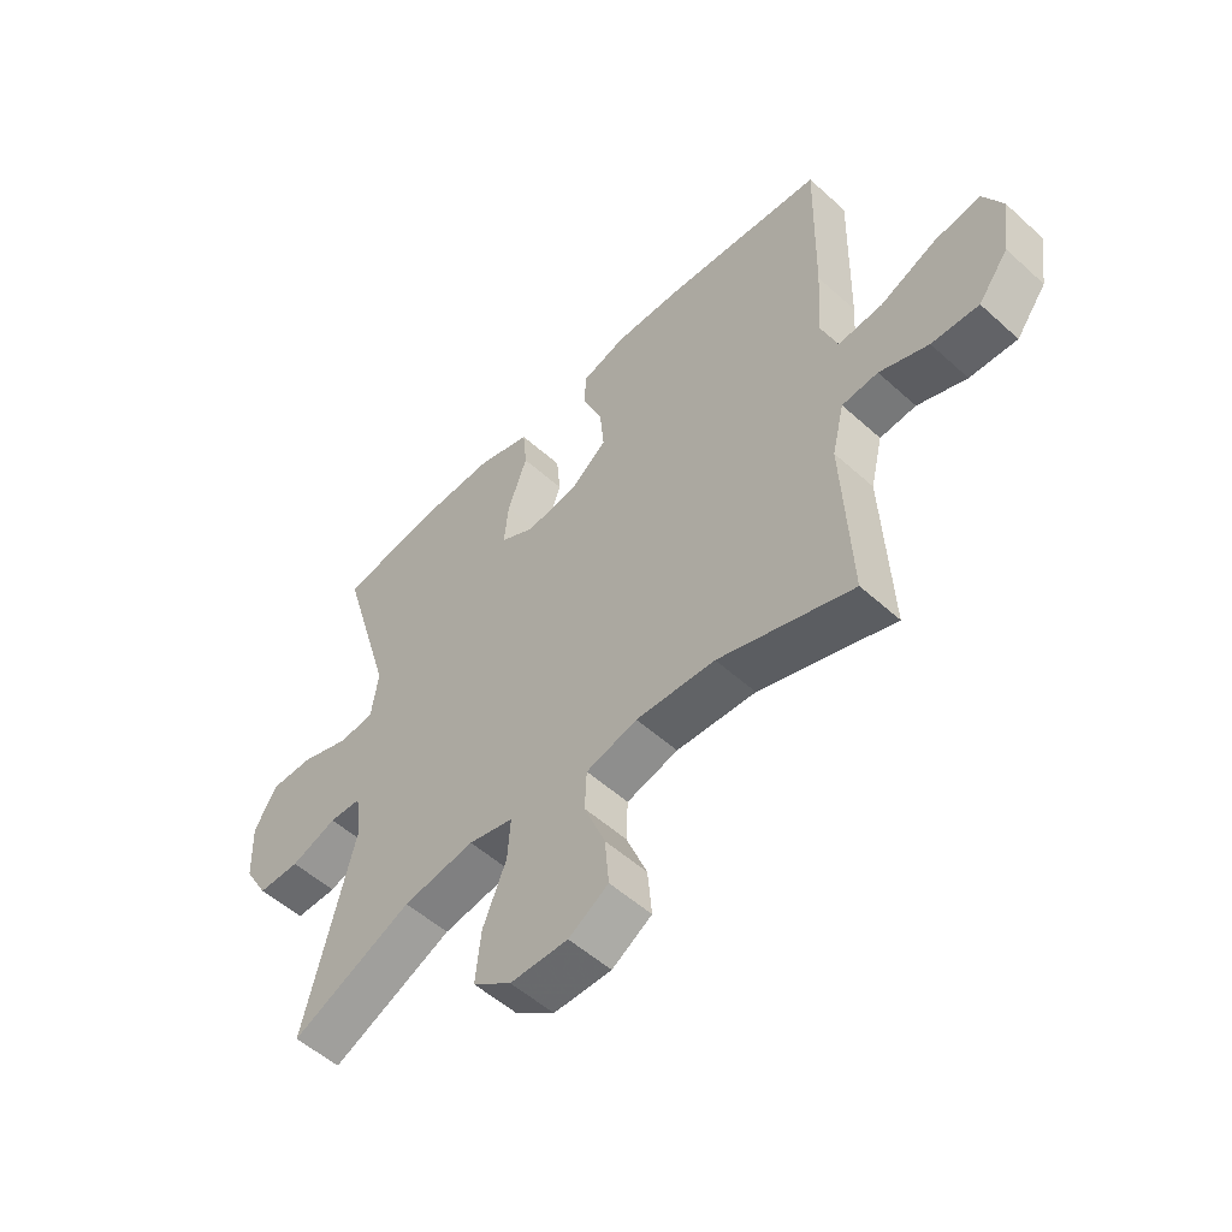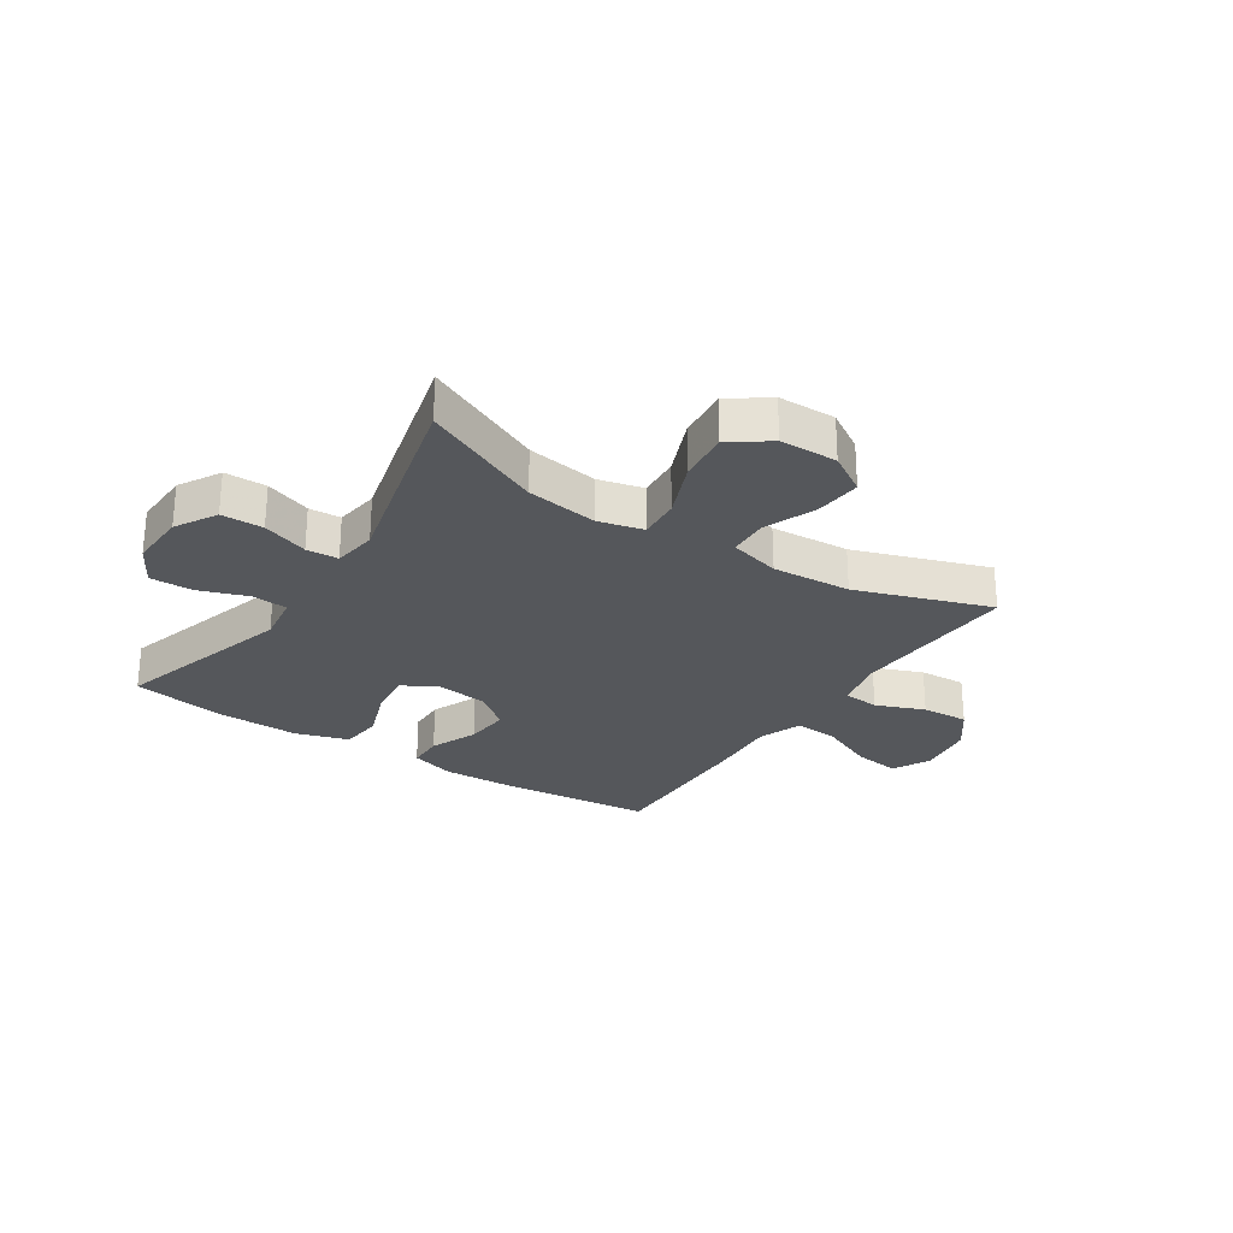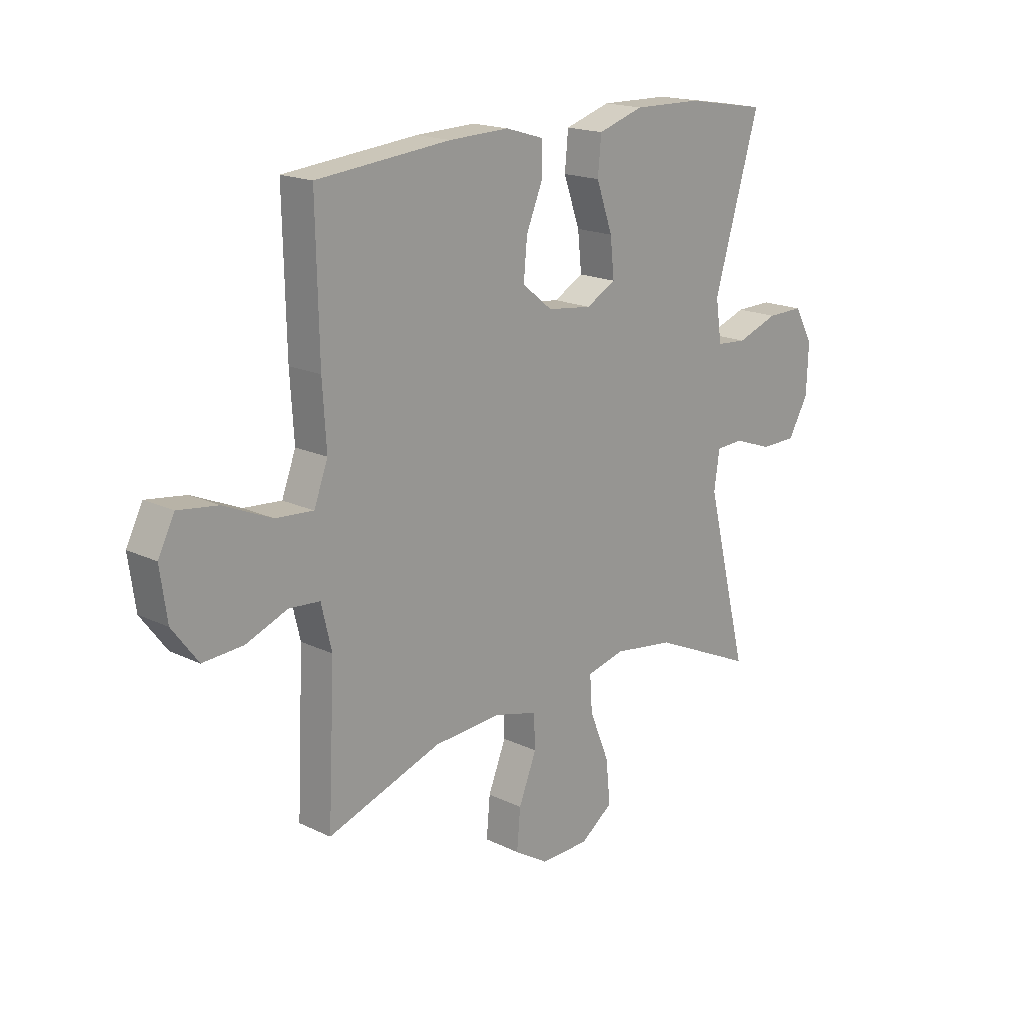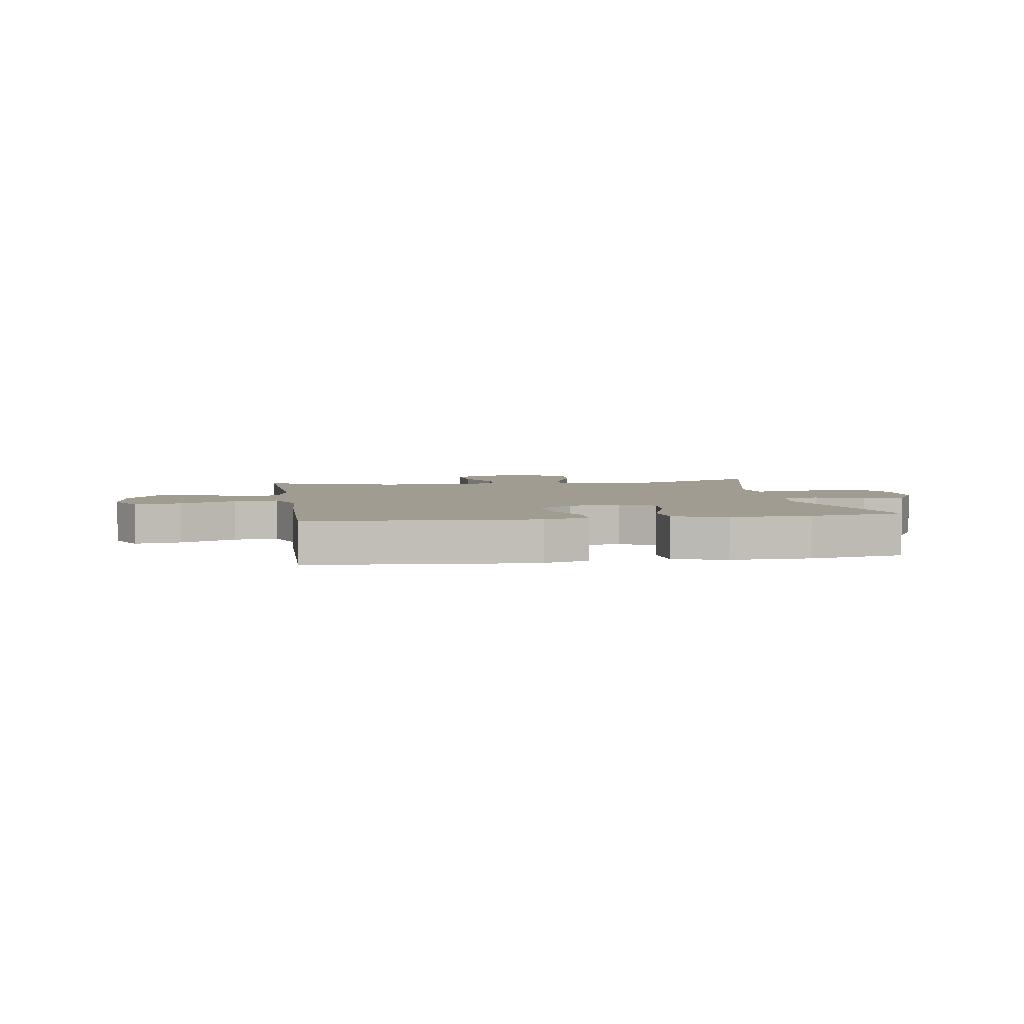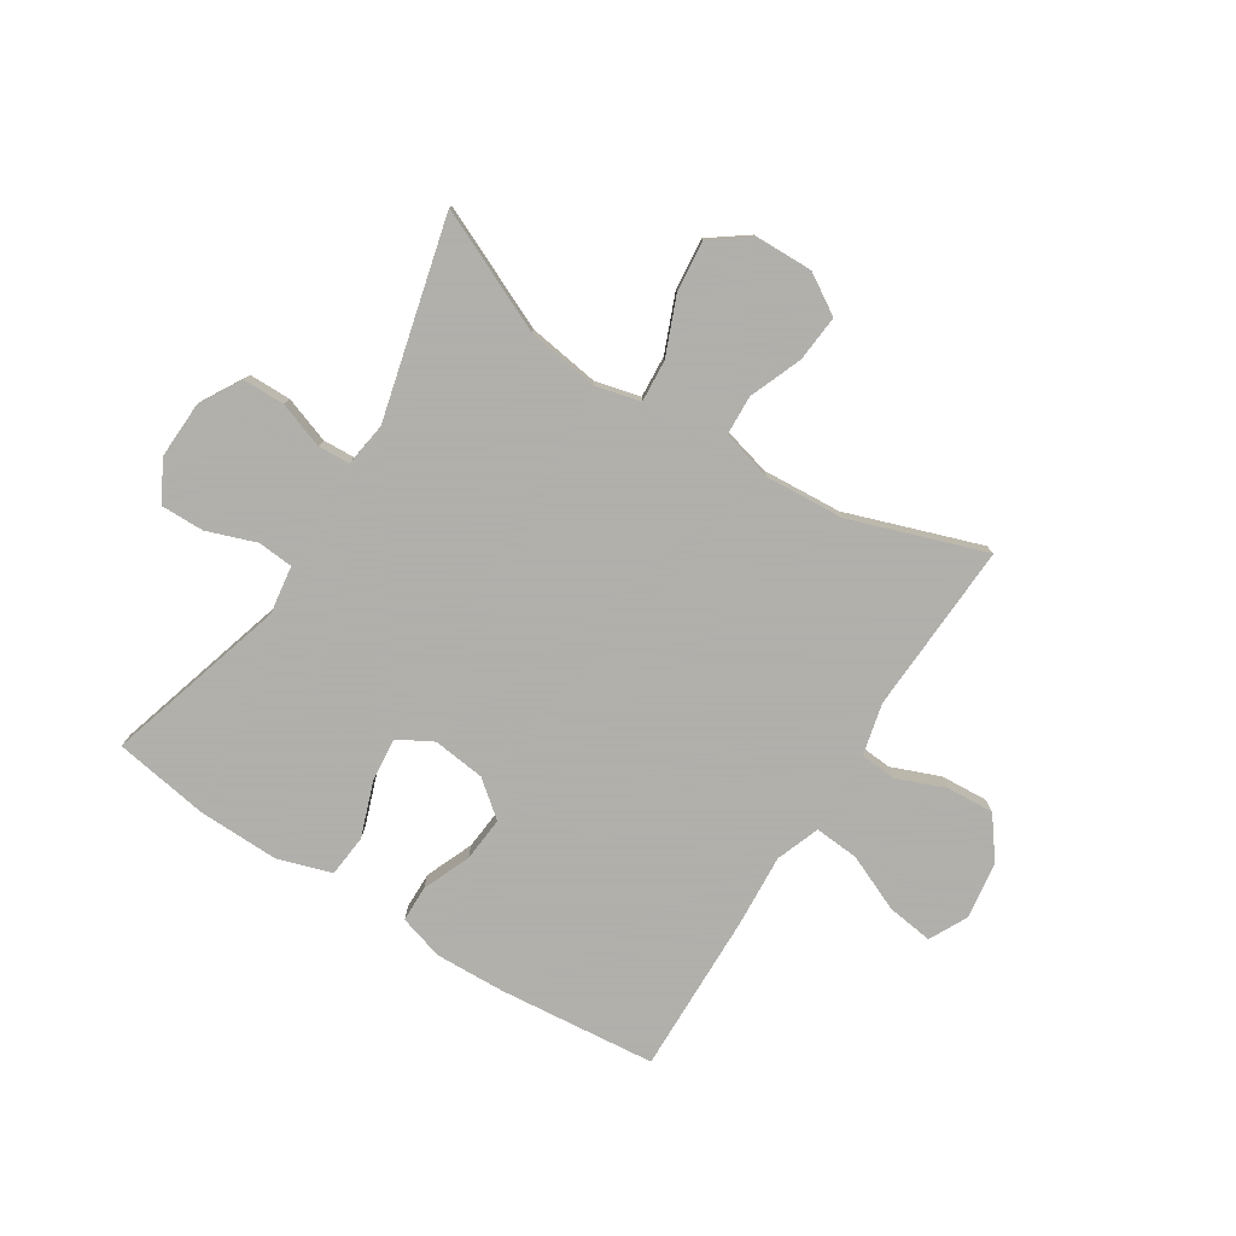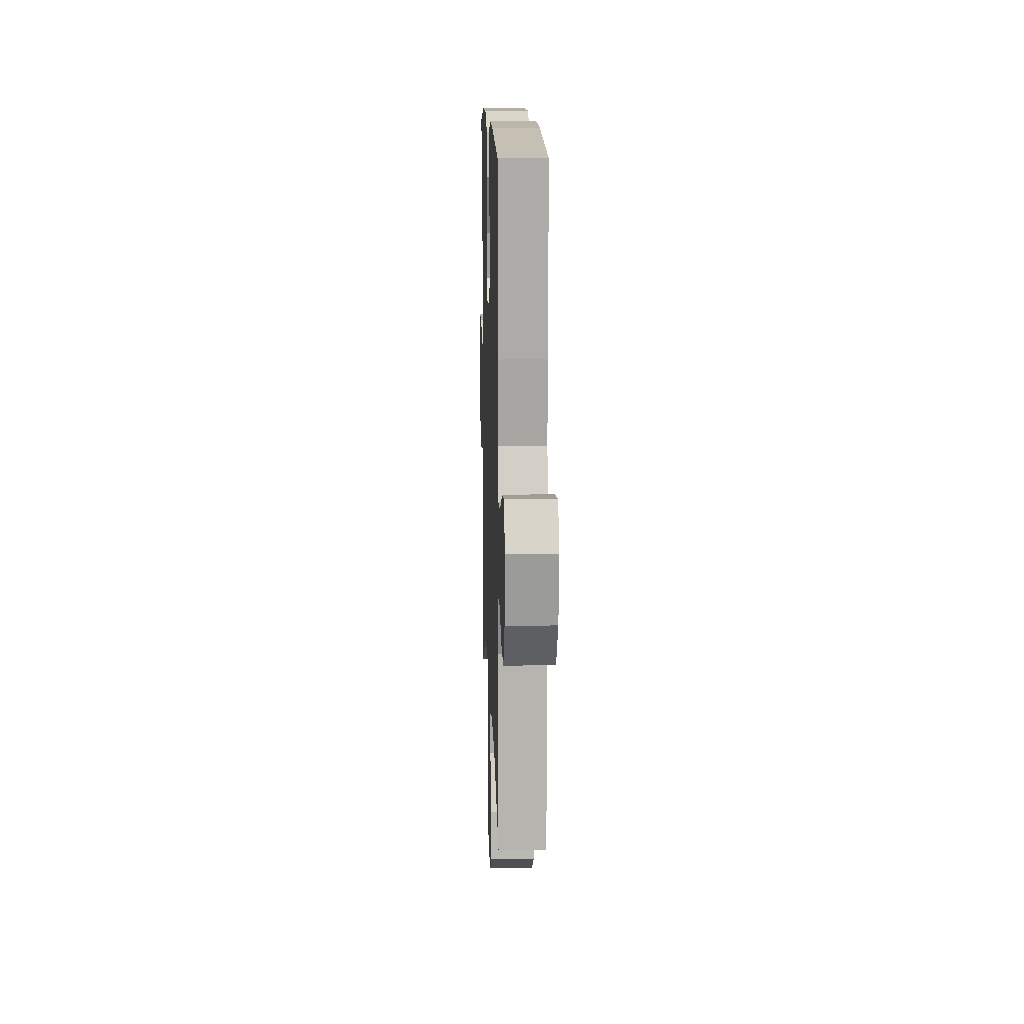
<metadata>
{"format":"obj","ext":"obj","renderer":"f3d","projection":"perspective","resolution":1024,"background":"white","views":[{"elev":-53.8,"azim":-133.8,"up":"+Z"},{"elev":-26.9,"azim":146.7,"up":"+Y"},{"elev":17.8,"azim":-46.6,"up":"+Z"},{"elev":4.3,"azim":-9.1,"up":"+Y"},{"elev":-78.4,"azim":147.7,"up":"+Y"},{"elev":12.6,"azim":-92.0,"up":"+Z"}]}
</metadata>
<code>
v 0.5 0.07 -0.5
v 0.293 0.07 -0.406
v 0.17 0.07 -0.388
v 0.093 0.07 -0.407
v 0.098 0.07 -0.479
v 0.138 0.07 -0.577
v 0.147 0.07 -0.665
v 0.081 0.07 -0.713
v -0.018 0.07 -0.715
v -0.086 0.07 -0.673
v -0.079 0.07 -0.593
v -0.043 0.07 -0.503
v -0.046 0.07 -0.435
v -0.134 0.07 -0.412
v -0.27 0.07 -0.421
v -0.5 0.07 -0.5
v -0.486 0.07 -0.206
v -0.507 0.07 -0.118
v -0.569 0.07 -0.113
v -0.653 0.07 -0.146
v -0.734 0.07 -0.151
v -0.786 0.07 -0.082
v -0.8 0.07 0.017
v -0.767 0.07 0.082
v -0.687 0.07 0.071
v -0.59 0.07 0.029
v -0.514 0.07 0.023
v -0.486 0.07 0.098
v -0.494 0.07 0.222
v -0.5 0.07 0.5
v -0.23 0.07 0.526
v -0.109 0.07 0.53
v -0.032 0.07 0.507
v -0.031 0.07 0.445
v -0.065 0.07 0.363
v -0.072 0.07 0.286
v -0.011 0.07 0.237
v 0.079 0.07 0.226
v 0.139 0.07 0.259
v 0.131 0.07 0.335
v 0.098 0.07 0.428
v 0.105 0.07 0.501
v 0.197 0.07 0.53
v 0.336 0.07 0.527
v 0.5 0.07 0.5
v 0.408 0.07 0.188
v 0.42 0.07 0.105
v 0.481 0.07 0.1
v 0.565 0.07 0.13
v 0.639 0.07 0.131
v 0.677 0.07 0.063
v 0.673 0.07 -0.036
v 0.632 0.07 -0.107
v 0.56 0.07 -0.108
v 0.481 0.07 -0.08
v 0.426 0.07 -0.083
v 0.415 0.07 -0.159
v 0.5 0 -0.5
v 0.293 0 -0.406
v 0.17 0 -0.388
v 0.093 0 -0.407
v 0.098 0 -0.479
v 0.138 0 -0.577
v 0.147 0 -0.665
v 0.081 0 -0.713
v -0.018 0 -0.715
v -0.086 0 -0.673
v -0.079 0 -0.593
v -0.043 0 -0.503
v -0.046 0 -0.435
v -0.134 0 -0.412
v -0.27 0 -0.421
v -0.5 0 -0.5
v -0.486 0 -0.206
v -0.507 0 -0.118
v -0.569 0 -0.113
v -0.653 0 -0.146
v -0.734 0 -0.151
v -0.786 0 -0.082
v -0.8 0 0.017
v -0.767 0 0.082
v -0.687 0 0.071
v -0.59 0 0.029
v -0.514 0 0.023
v -0.486 0 0.098
v -0.494 0 0.222
v -0.5 0 0.5
v -0.23 0 0.526
v -0.109 0 0.53
v -0.032 0 0.507
v -0.031 0 0.445
v -0.065 0 0.363
v -0.072 0 0.286
v -0.011 0 0.237
v 0.079 0 0.226
v 0.139 0 0.259
v 0.131 0 0.335
v 0.098 0 0.428
v 0.105 0 0.501
v 0.197 0 0.53
v 0.336 0 0.527
v 0.5 0 0.5
v 0.408 0 0.188
v 0.42 0 0.105
v 0.481 0 0.1
v 0.565 0 0.13
v 0.639 0 0.131
v 0.677 0 0.063
v 0.673 0 -0.036
v 0.632 0 -0.107
v 0.56 0 -0.108
v 0.481 0 -0.08
v 0.426 0 -0.083
v 0.415 0 -0.159
f 52 53 54 55
f 52 55 56
f 51 52 56
f 48 49 50 51
f 47 48 51 56
f 46 47 56 57
f 44 45 46
f 43 44 46 57
f 40 41 42 43
f 39 40 43 57
f 32 33 34 35
f 32 35 36
f 31 32 36
f 28 29 30 31
f 27 28 31 36
f 23 24 25 26
f 23 26 27
f 22 23 27
f 19 20 21 22
f 18 19 22 27
f 17 18 27 36
f 15 16 17 36
f 9 10 11 12
f 9 12 13
f 8 9 13
f 5 6 7 8
f 4 5 8 13
f 3 4 13 14
f 39 57 1 2
f 38 39 2 3
f 37 38 3 14
f 14 15 36 37
f 112 111 110 109
f 113 112 109
f 113 109 108
f 108 107 106 105
f 113 108 105 104
f 114 113 104 103
f 103 102 101
f 114 103 101 100
f 100 99 98 97
f 114 100 97 96
f 92 91 90 89
f 93 92 89
f 93 89 88
f 88 87 86 85
f 93 88 85 84
f 83 82 81 80
f 84 83 80
f 84 80 79
f 79 78 77 76
f 84 79 76 75
f 93 84 75 74
f 93 74 73 72
f 69 68 67 66
f 70 69 66
f 70 66 65
f 65 64 63 62
f 70 65 62 61
f 71 70 61 60
f 59 58 114 96
f 60 59 96 95
f 71 60 95 94
f 94 93 72 71
f 1 58 59 2
f 2 59 60 3
f 3 60 61 4
f 4 61 62 5
f 5 62 63 6
f 6 63 64 7
f 7 64 65 8
f 8 65 66 9
f 9 66 67 10
f 10 67 68 11
f 11 68 69 12
f 12 69 70 13
f 13 70 71 14
f 14 71 72 15
f 15 72 73 16
f 16 73 74 17
f 17 74 75 18
f 18 75 76 19
f 19 76 77 20
f 20 77 78 21
f 21 78 79 22
f 22 79 80 23
f 23 80 81 24
f 24 81 82 25
f 25 82 83 26
f 26 83 84 27
f 27 84 85 28
f 28 85 86 29
f 29 86 87 30
f 30 87 88 31
f 31 88 89 32
f 32 89 90 33
f 33 90 91 34
f 34 91 92 35
f 35 92 93 36
f 36 93 94 37
f 37 94 95 38
f 38 95 96 39
f 39 96 97 40
f 40 97 98 41
f 41 98 99 42
f 42 99 100 43
f 43 100 101 44
f 44 101 102 45
f 45 102 103 46
f 46 103 104 47
f 47 104 105 48
f 48 105 106 49
f 49 106 107 50
f 50 107 108 51
f 51 108 109 52
f 52 109 110 53
f 53 110 111 54
f 54 111 112 55
f 55 112 113 56
f 56 113 114 57
f 57 114 58 1

</code>
